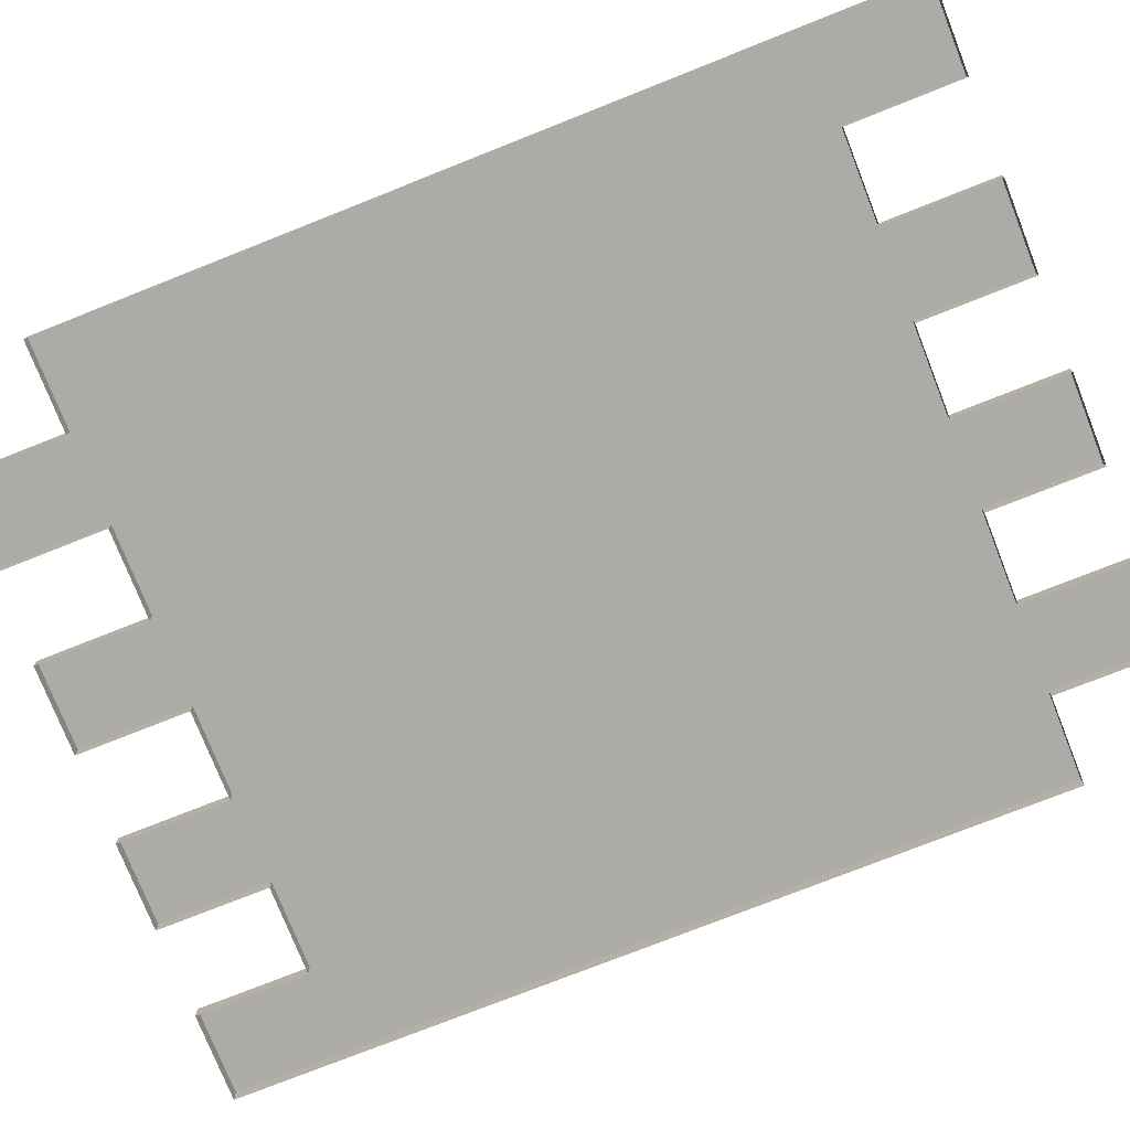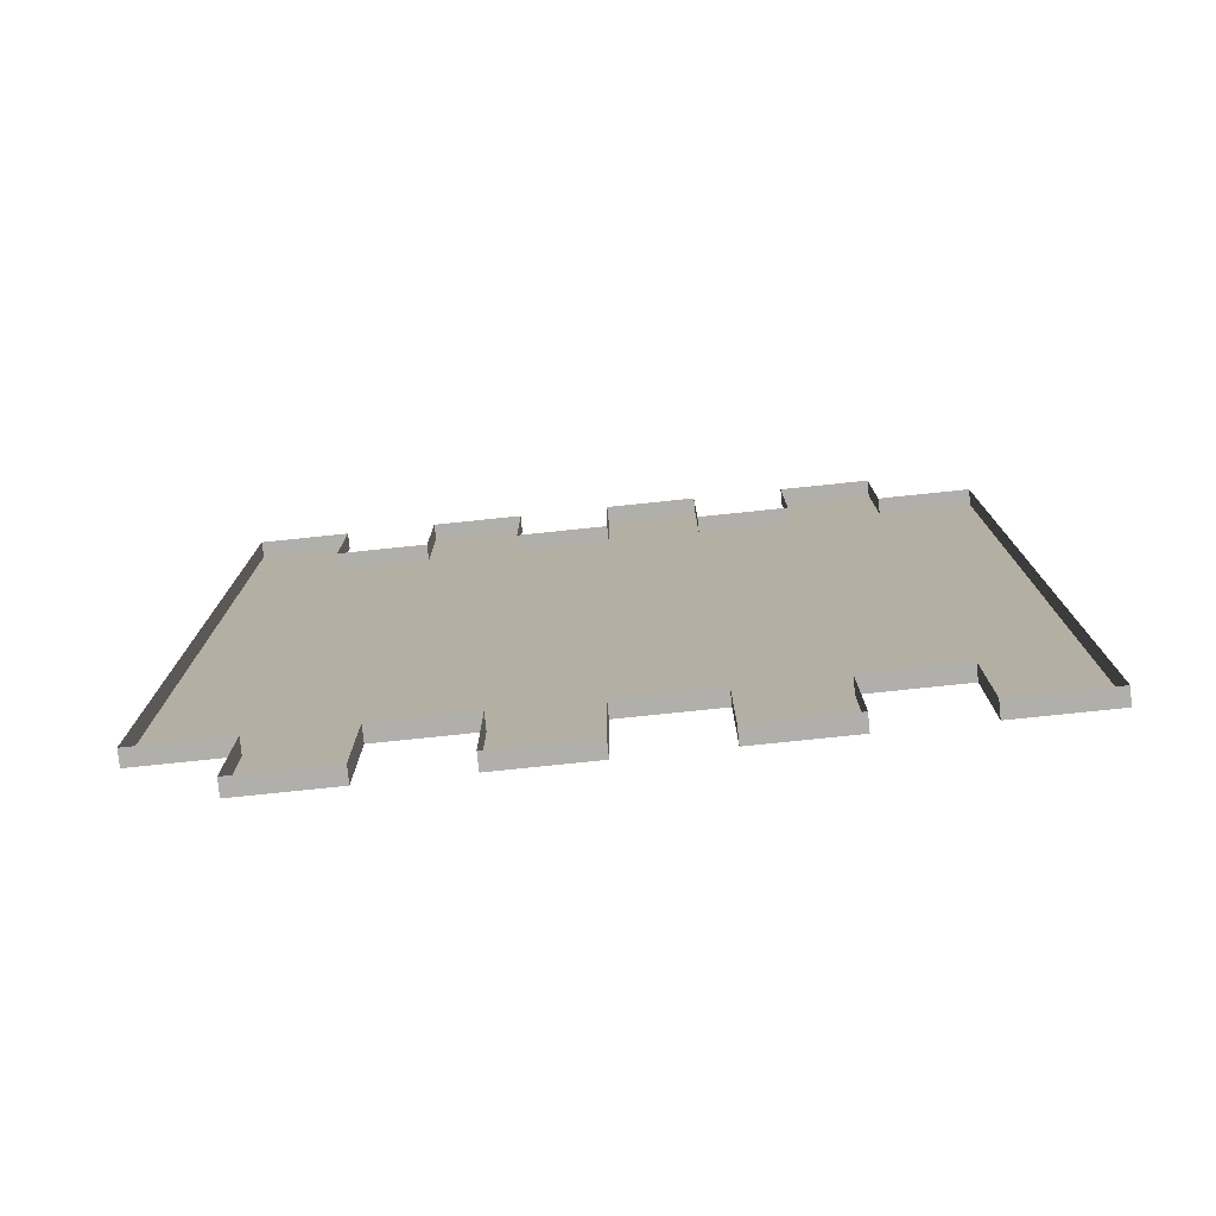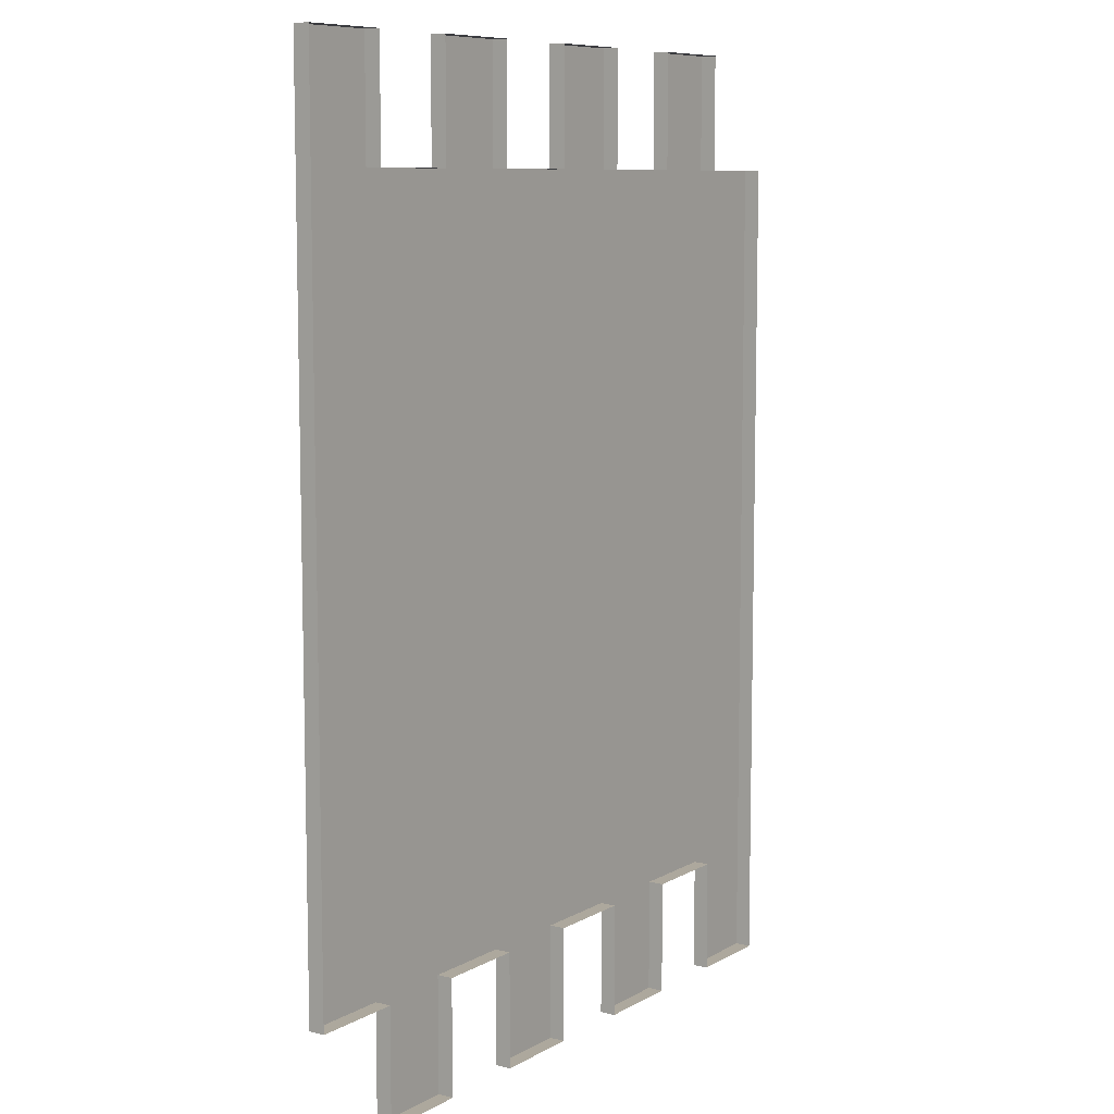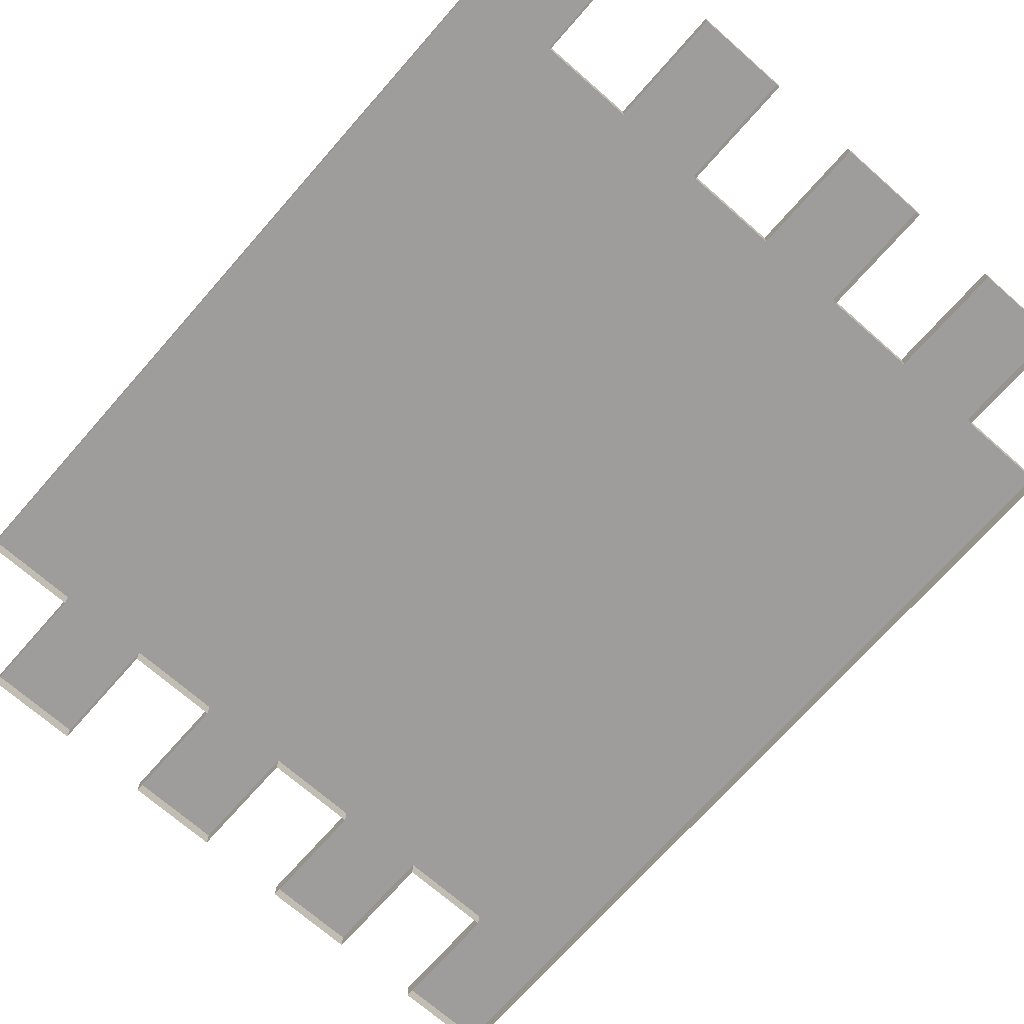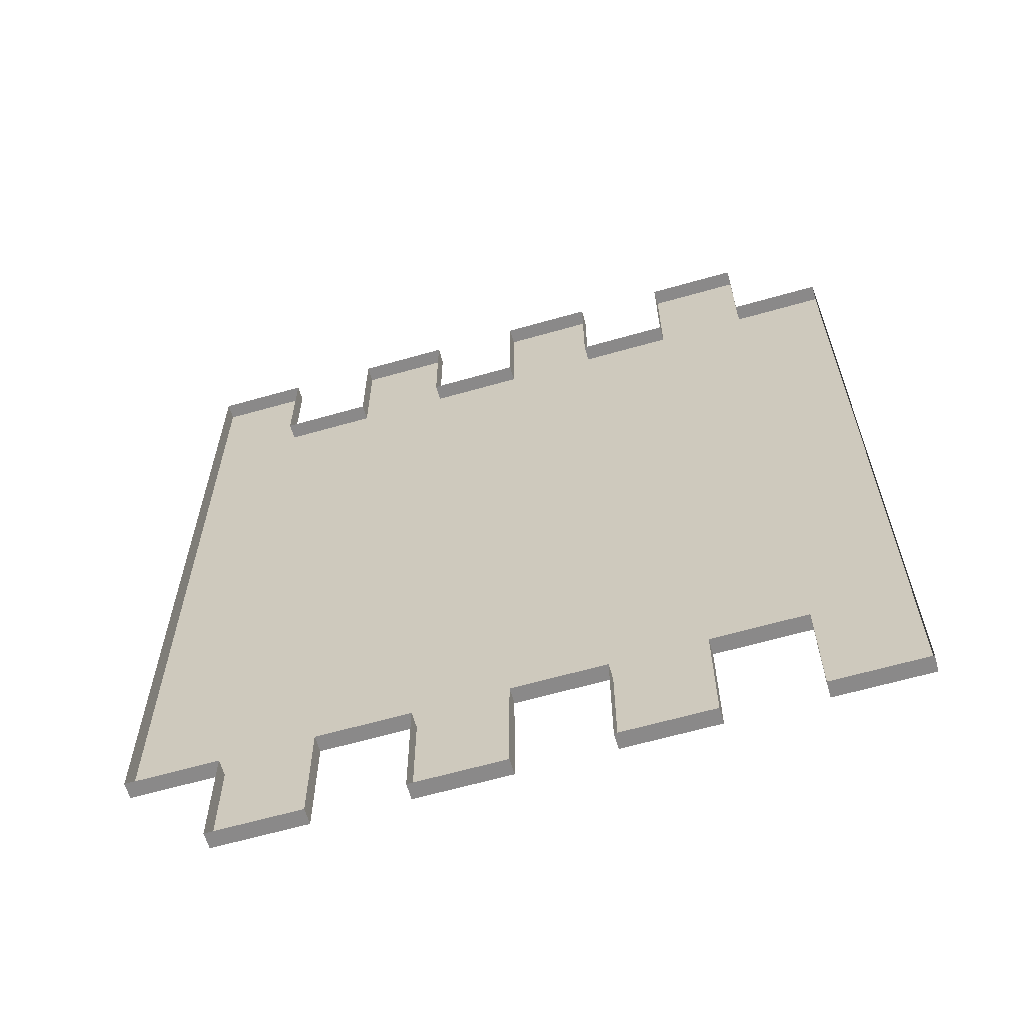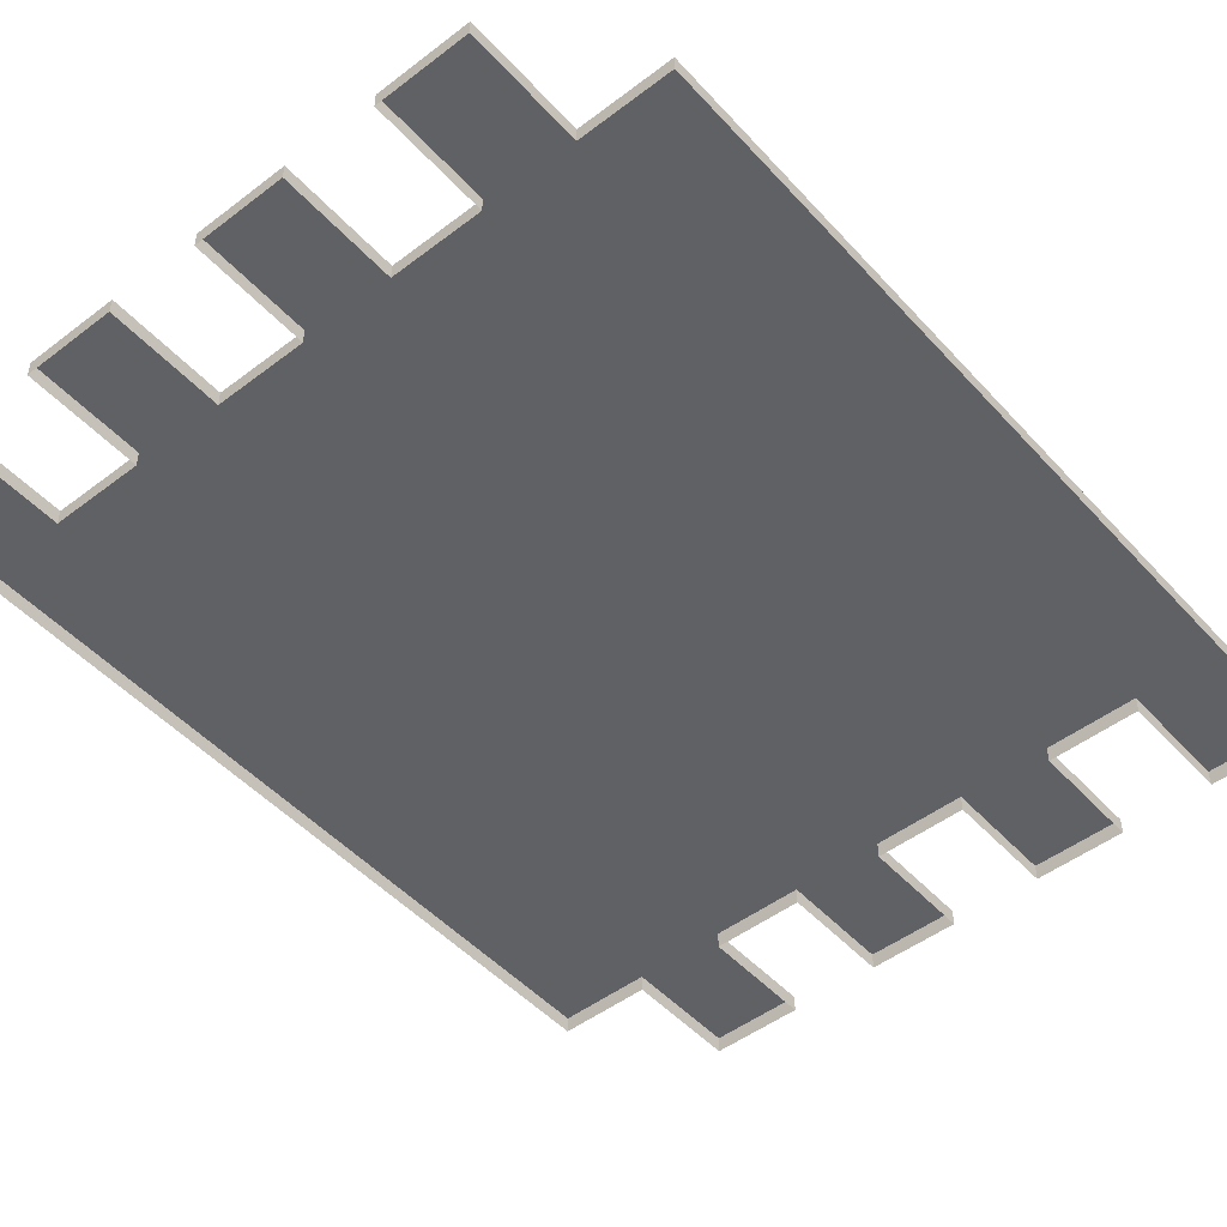
<metadata>
{"format":"obj","ext":"obj","renderer":"f3d","projection":"perspective","resolution":1024,"background":"white","views":[{"elev":-76.3,"azim":111.6,"up":"+Y"},{"elev":-78.2,"azim":5.9,"up":"+Z"},{"elev":8.7,"azim":-55.8,"up":"+Z"},{"elev":-70.7,"azim":138.7,"up":"+Y"},{"elev":-63.3,"azim":16.1,"up":"+Z"},{"elev":-49.1,"azim":-139.8,"up":"+Y"}]}
</metadata>
<code>
g default
v -50 -1.092 50
v -37.5 -1.092 50
v -25 -1.092 50
v -12.5 -1.092 50
v 0 -1.092 50
v 12.5 -1.092 50
v 25 -1.092 50
v 37.5 -1.092 50
v 50 -1.092 50
v -50 1.092 50
v -37.5 1.092 50
v -25 1.092 50
v -12.5 1.092 50
v 0 1.092 50
v 12.5 1.092 50
v 25 1.092 50
v 37.5 1.092 50
v 50 1.092 50
v -50 1.092 -50
v -37.5 1.092 -50
v -25 1.092 -50
v -12.5 1.092 -50
v 0 1.092 -50
v 12.5 1.092 -50
v 25 1.092 -50
v 37.5 1.092 -50
v 50 1.092 -50
v -50 -1.092 -50
v -37.5 -1.092 -50
v -25 -1.092 -50
v -12.5 -1.092 -50
v 0 -1.092 -50
v 12.5 -1.092 -50
v 25 -1.092 -50
v 37.5 -1.092 -50
v 50 -1.092 -50
v -50 -1.092 65.67
v -37.5 -1.092 65.67
v -37.5 1.092 65.67
v -50 1.092 65.67
v -25 -1.092 65.67
v -12.5 -1.092 65.67
v -12.5 1.092 65.67
v -25 1.092 65.67
v 0 -1.092 65.67
v 12.5 -1.092 65.67
v 12.5 1.092 65.67
v 0 1.092 65.67
v 25 -1.092 65.67
v 37.5 -1.092 65.67
v 37.5 1.092 65.67
v 25 1.092 65.67
v -37.5 1.092 -65.67
v -25 1.092 -65.67
v -25 -1.092 -65.67
v -37.5 -1.092 -65.67
v -12.5 1.092 -65.67
v 0 1.092 -65.67
v 0 -1.092 -65.67
v -12.5 -1.092 -65.67
v 12.5 1.092 -65.67
v 25 1.092 -65.67
v 25 -1.092 -65.67
v 12.5 -1.092 -65.67
v 37.5 1.092 -65.67
v 50 1.092 -65.67
v 50 -1.092 -65.67
v 37.5 -1.092 -65.67
g pasted__pCube1 group13
f 37 38 39 40
f 2 3 12 11
f 41 42 43 44
f 4 5 14 13
f 45 46 47 48
f 6 7 16 15
f 49 50 51 52
f 8 9 18 17
f 11 20 19 10
f 12 21 20 11
f 13 22 21 12
f 14 23 22 13
f 15 24 23 14
f 16 25 24 15
f 17 26 25 16
f 27 26 17 18
f 19 20 29 28
f 53 54 55 56
f 21 22 31 30
f 57 58 59 60
f 23 24 33 32
f 61 62 63 64
f 25 26 35 34
f 65 66 67 68
f 27 18 9 36
f 10 19 28 1
f 2 11 39 38
f 11 10 40 39
f 10 1 37 40
f 4 13 43 42
f 13 12 44 43
f 12 3 41 44
f 6 15 47 46
f 15 14 48 47
f 14 5 45 48
f 8 17 51 50
f 17 16 52 51
f 16 7 49 52
f 20 21 54 53
f 21 30 55 54
f 29 20 53 56
f 22 23 58 57
f 23 32 59 58
f 31 22 57 60
f 24 25 62 61
f 25 34 63 62
f 33 24 61 64
f 26 27 66 65
f 27 36 67 66
f 35 26 65 68

</code>
